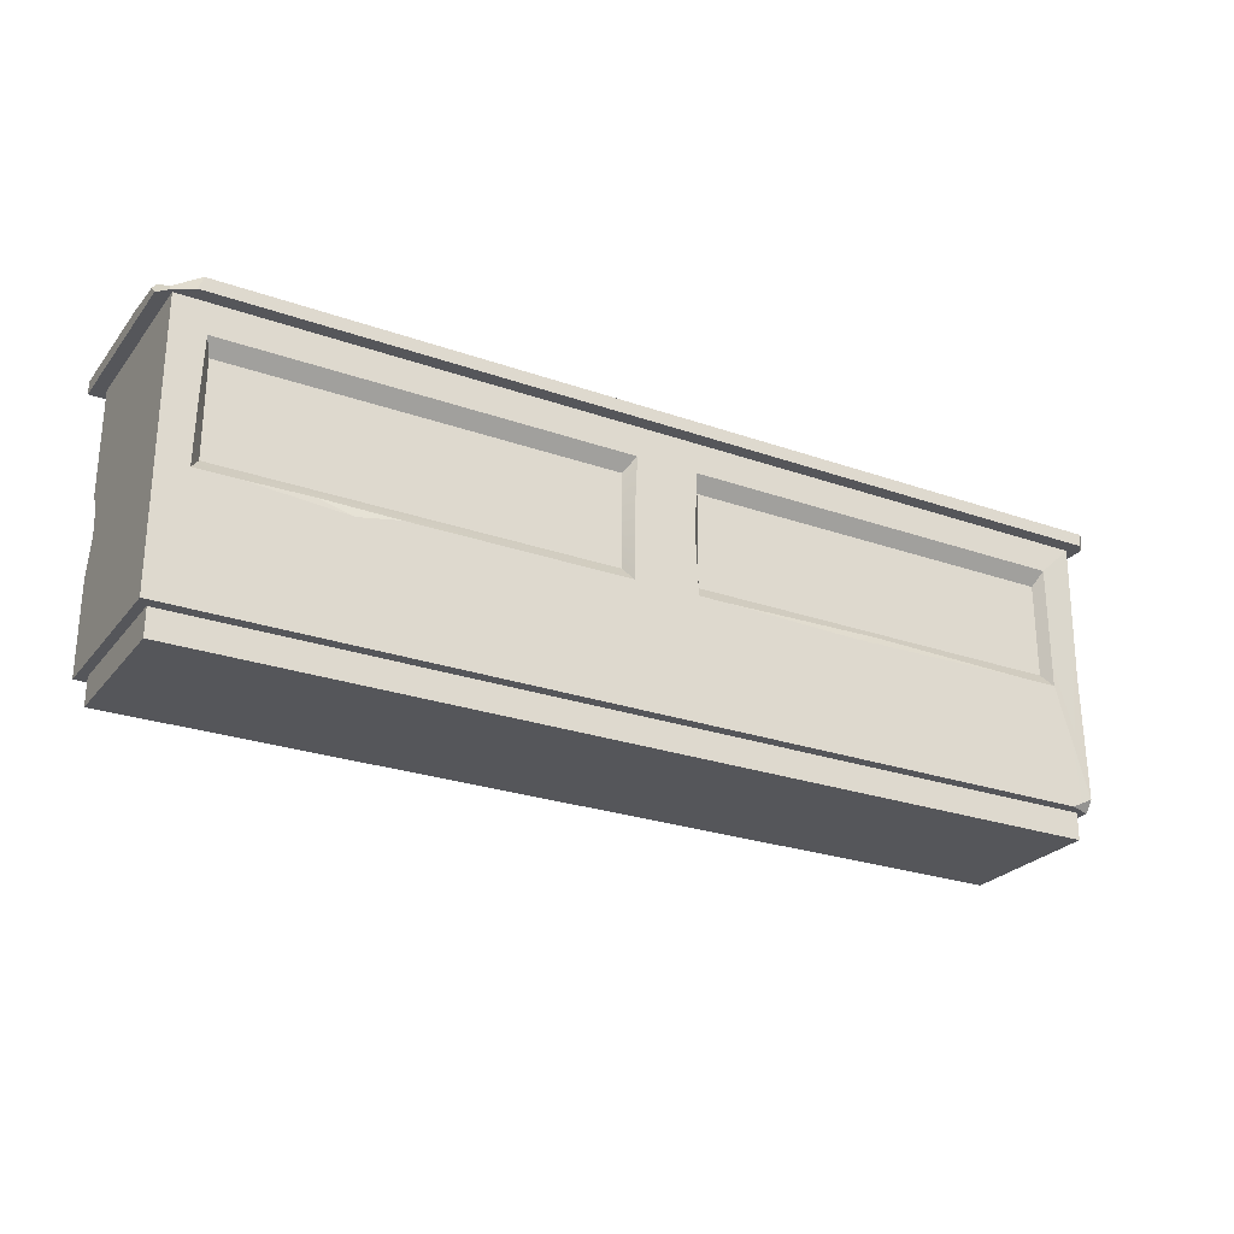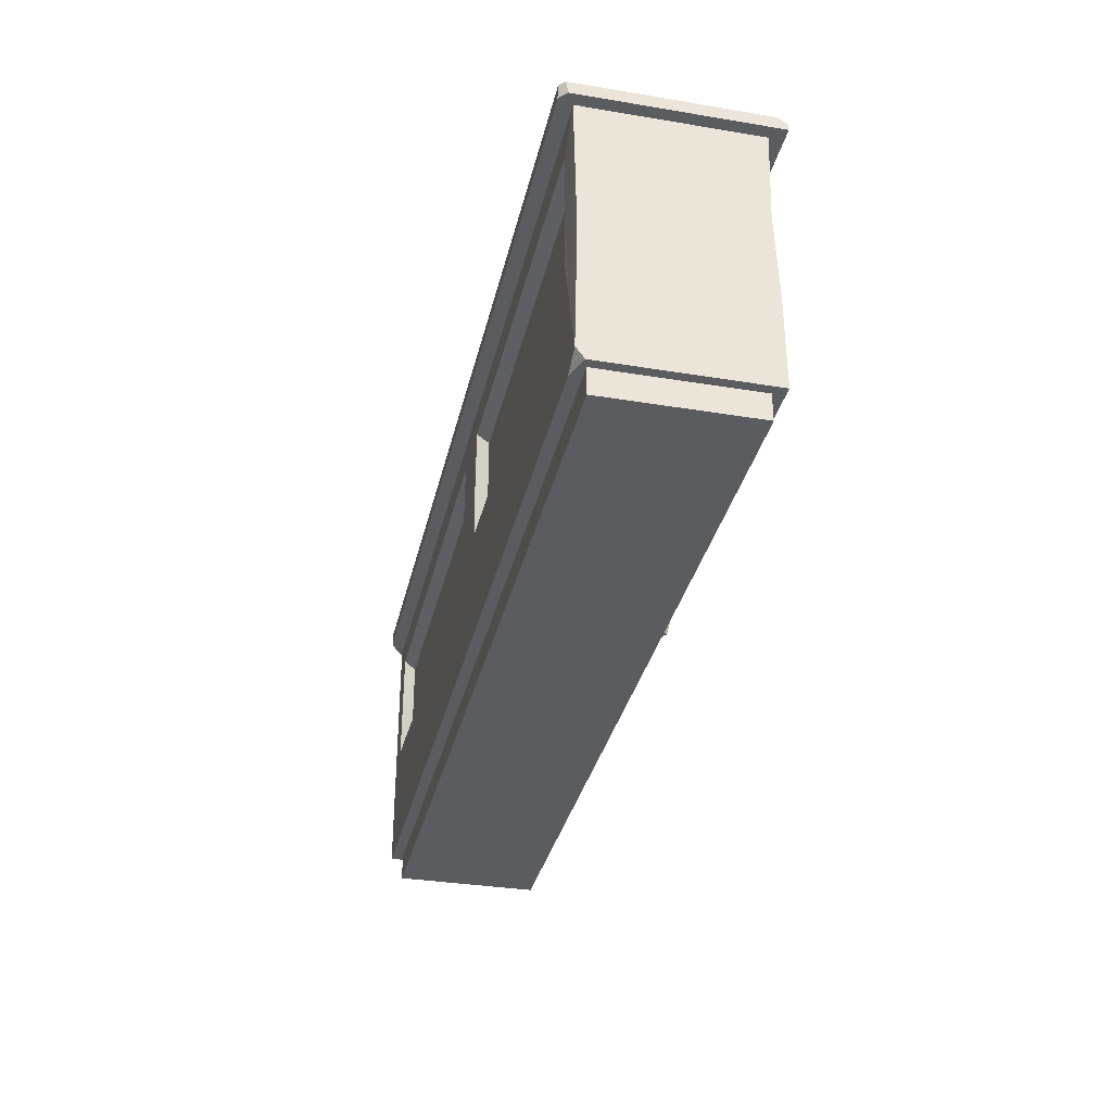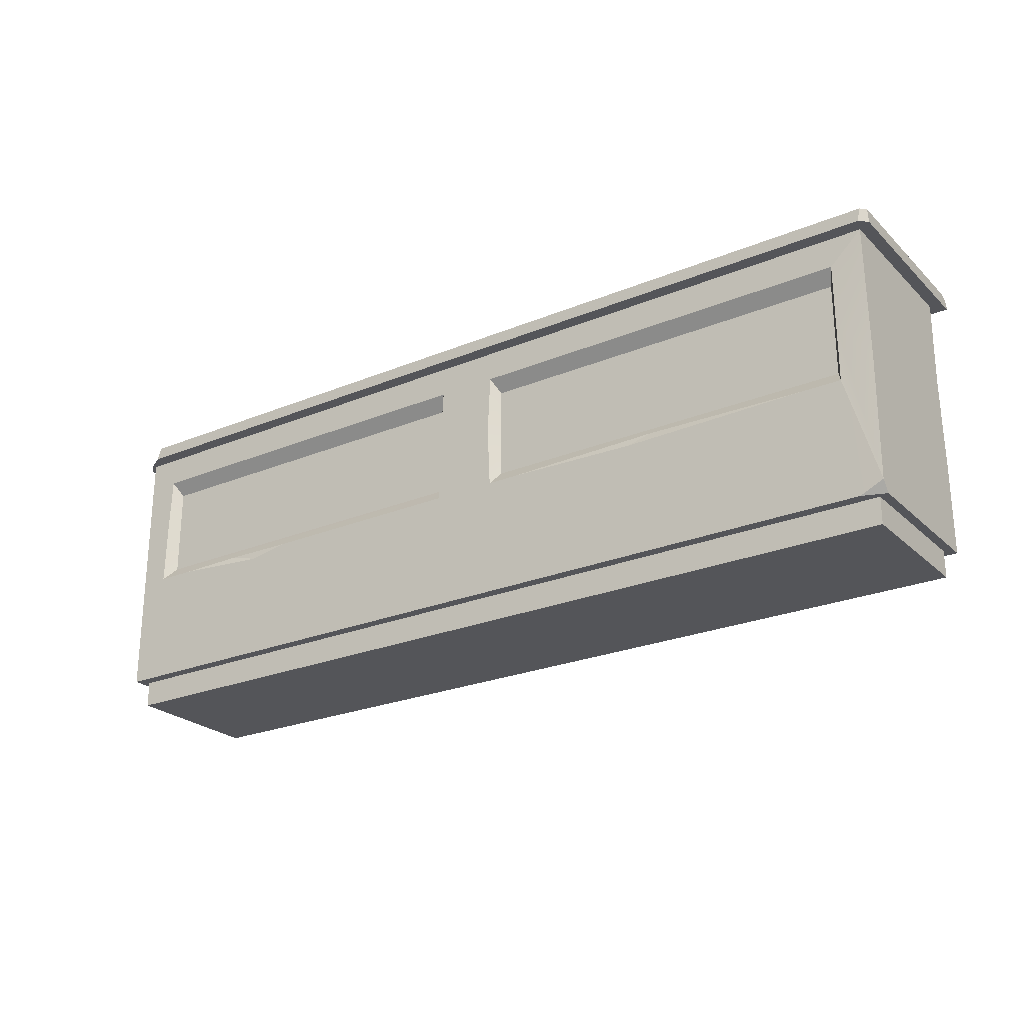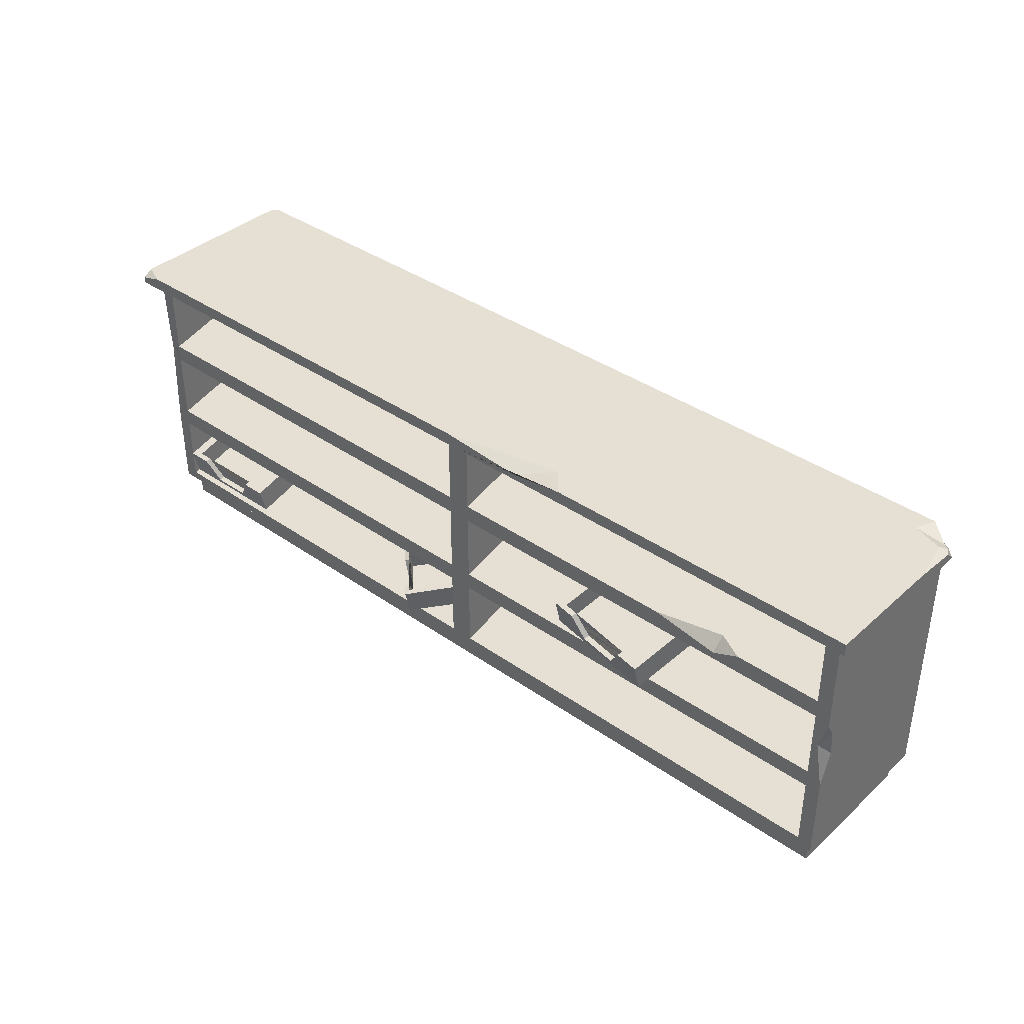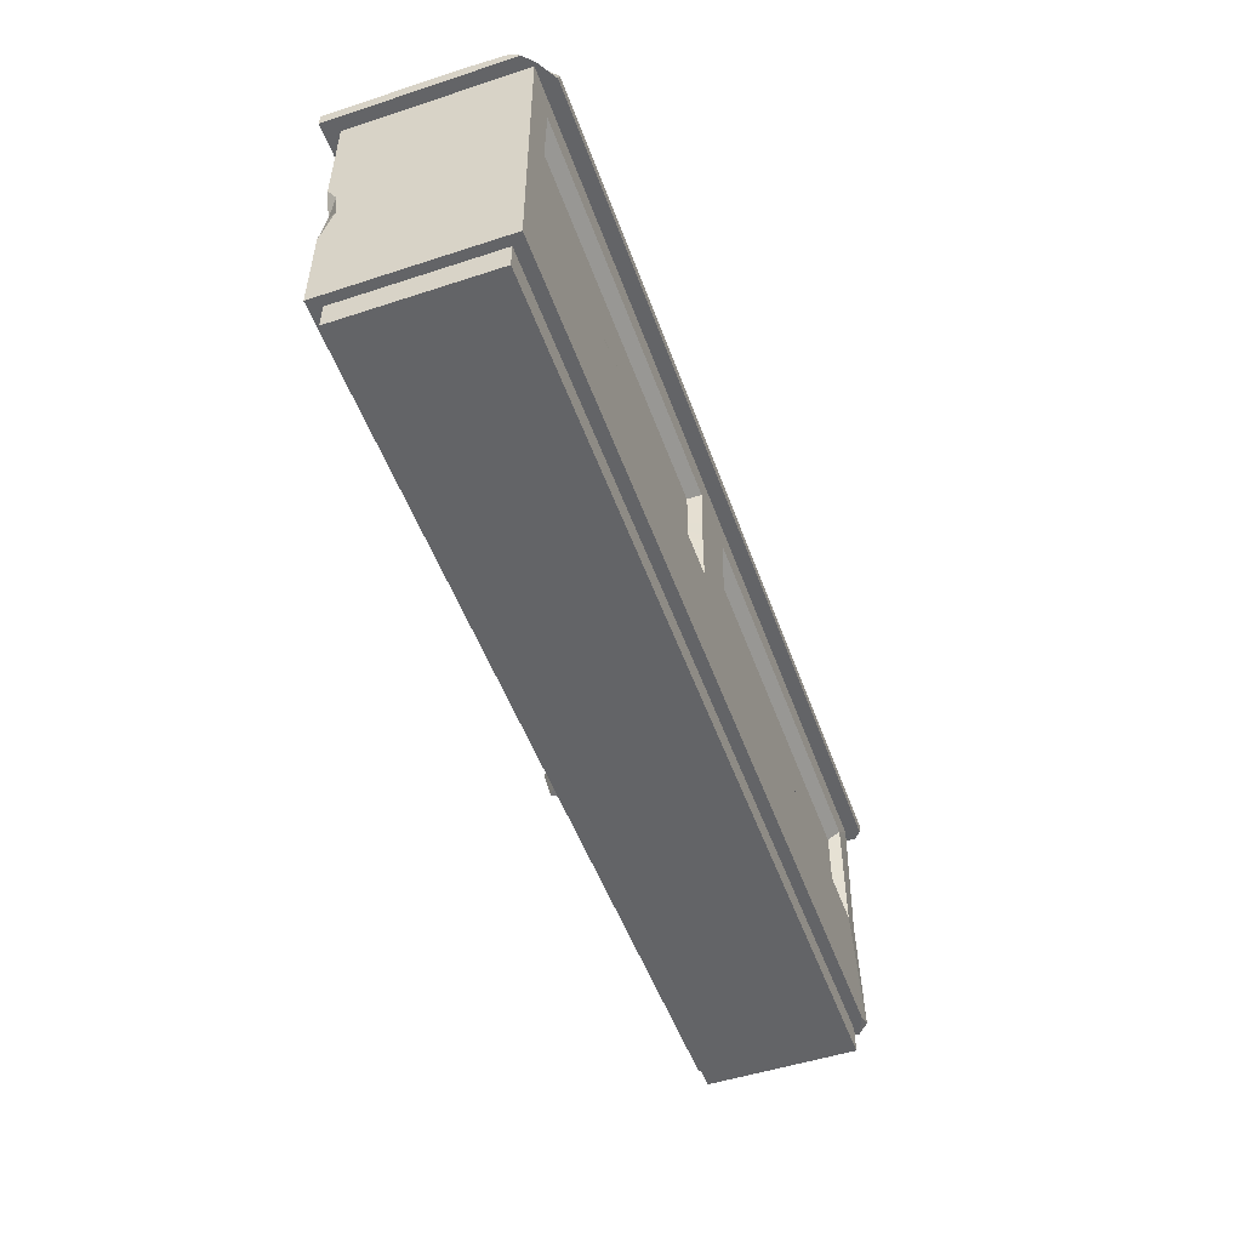
<metadata>
{"format":"obj","ext":"obj","renderer":"f3d","projection":"perspective","resolution":1024,"background":"white","views":[{"elev":-25.8,"azim":150.7,"up":"+Y"},{"elev":-33.7,"azim":-102.7,"up":"+Y"},{"elev":-24.6,"azim":-145.9,"up":"+Y"},{"elev":38.1,"azim":41.6,"up":"+Y"},{"elev":-51.2,"azim":109.6,"up":"+Y"}]}
</metadata>
<code>
v -6.749 13.92 15.11
v -20.24 17.4 1.147
v -6.733 22.79 17.3
v -20.22 26.27 3.344
v -21.9 18.94 31
v -35.39 22.88 17.15
v -21.92 10.53 28.92
v -35.41 14.01 14.96
v -8.987 22.85 17.1
v -20.15 25.73 5.541
v -33.13 22.83 17.36
v -21.97 19.48 28.8
v -9.001 15.64 15.31
v -20.17 18.53 3.758
v -33.15 15.62 15.58
v -21.98 12.74 27.13
v -25.33 13.61 23.67
v -29.8 14.76 19.04
v -26.42 13.36 24.66
v -30.89 14.51 20.04
v -31.46 21.37 18.84
v -32.55 21.12 19.83
v -23.64 19.6 26.99
v -24.74 19.36 27.98
v -141.5 8.284 26.46
v 141.5 8.284 -26.46
v 141.5 8.284 26.46
v -141.5 92.58 -26.46
v -141.5 64.48 25.56
v 141.5 64.48 26.46
v 141.5 92.58 -26.46
v -141.5 36.38 26.46
v 141.5 36.38 26.46
v 141.5 92.58 26.46
v -141.5 92.58 26.46
v 0.000977 8.284 -26.46
v 0.000977 92.58 -26.46
v 0.000977 92.58 26.46
v 0.000977 64.48 26.46
v 0.000977 36.38 26.46
v 0.000977 8.284 26.46
v -136.9 39.24 26.46
v -3.771 39.24 26.46
v -3.771 61.62 26.46
v -136.9 61.62 26.46
v -136.9 67.34 26.46
v -3.771 67.34 26.46
v -3.771 89.72 26.46
v -136.9 89.72 26.46
v -3.771 11.14 26.46
v -136.9 11.14 26.46
v -3.771 33.52 26.46
v -136.9 33.52 26.46
v 3.775 89.72 26.46
v 3.775 67.34 26.46
v 136.9 67.34 26.46
v 136.9 89.72 26.46
v 3.775 33.52 26.46
v 3.775 11.14 26.46
v 136.9 11.14 26.46
v 136.9 33.52 26.46
v 3.775 61.62 26.46
v 3.775 39.24 26.46
v 136.9 39.24 26.46
v 136.9 61.62 26.46
v 3.775 89.72 0.7459
v 3.775 73.74 0.7459
v 136.9 73.74 0.7459
v 136.9 89.72 0.7459
v 3.775 61.62 0.7459
v 3.775 45.64 0.7459
v 136.9 45.64 0.7459
v 136.9 61.62 0.7459
v 3.775 33.52 0.7459
v 3.775 17.54 0.7459
v 136.9 17.54 0.7459
v 136.9 33.52 0.7459
v -136.9 73.74 0.7459
v -3.771 73.74 0.7459
v -3.771 89.72 0.7459
v -136.9 89.72 0.7459
v -136.9 45.64 0.7459
v -3.771 45.64 0.7459
v -3.771 61.62 0.7459
v -136.9 61.62 0.7459
v -3.771 17.54 0.7459
v -136.9 17.54 0.7459
v -3.771 33.52 0.7459
v -136.9 33.52 0.7459
v 138.7 8.284 -22.93
v 138.7 8.284 22.93
v 0.000977 8.284 22.93
v 0.000977 8.284 -22.93
v -138.7 8.284 22.93
v -138.7 8.284 -22.93
v 138.7 0 -22.93
v 138.7 0 22.93
v 0.000977 0 22.93
v 0.000977 0 -22.93
v -138.7 0 22.93
v -138.7 0 -22.93
v 0.000977 92.58 30.86
v 0.000977 92.58 -30.86
v -145.3 92.58 30.86
v 145.3 92.58 30.86
v 0.000977 96.57 30.86
v 0.000977 96.57 -30.86
v 145.3 96.57 30.86
v 8.018 68.28 22.7
v 132.7 68.28 22.7
v 132.7 72.8 4.51
v 8.018 72.8 4.51
v 8.018 40.18 22.7
v 132.7 40.18 22.7
v 132.7 44.71 4.51
v 8.018 44.71 4.51
v 132.7 12.08 22.7
v 8.018 12.08 22.7
v 132.7 16.61 4.51
v 8.018 16.61 4.51
v -132.7 68.28 22.7
v -8.015 68.28 22.7
v -8.015 72.8 4.51
v -132.7 72.8 4.51
v -132.7 40.18 22.7
v -8.015 40.18 22.7
v -8.015 44.71 4.51
v -132.7 44.71 4.51
v -8.015 12.08 22.7
v -132.7 12.08 22.7
v -8.015 16.61 4.51
v -132.7 16.61 4.51
v 38.36 96.57 23.36
v 41.31 96.57 -15.22
v -1.411 96.57 -18.49
v -4.362 96.57 20.09
v 81.09 96.57 26.63
v 84.04 96.57 -11.96
v 132.6 45.43 -26.46
v 9.932 45.43 -26.46
v 8.951 83.19 -26.46
v 131.6 83.19 -26.46
v -9.93 45.43 -26.46
v -9.93 83.19 -26.46
v -131.6 45.43 -26.46
v -131.6 83.19 -26.46
v 129.6 49.71 -22.95
v 11.93 49.71 -22.95
v 11.93 78.91 -22.95
v 129.6 78.91 -22.95
v -11.93 49.71 -22.95
v -11.93 78.91 -22.95
v -129.6 49.71 -22.95
v -129.6 78.91 -22.95
v -145.3 94.58 30.86
v -145.3 96.57 27.78
v -138 96.57 30.86
v 109.4 67.34 26.46
v 79.65 67.34 26.46
v 101.3 68.28 22.7
v 100.9 63.8 26.46
v 141.5 60.51 26.46
v 141.5 55.31 23.61
v 141.5 47.26 22.91
v 138.8 51.24 26.46
v 145.3 92.58 -24.27
v 142.3 92.58 -27.34
v 136.4 92.58 -30.86
v 141.8 94.92 -25.27
v 135.1 96.57 -30.86
v 142.2 92.58 -27.33
v 132.6 96.57 -24.6
v 145.3 96.57 -7.481
v 144.4 96.16 -22.67
v 145.3 95.57 -21.27
v 142.1 96.57 -21.35
v 76.91 45.43 -26.46
v 120.4 45.43 -26.46
v 99.62 46.33 -25.42
v 89.54 43.09 -26.46
v -119 45.43 -26.46
v -19.15 45.43 -26.46
v -68.33 47.23 -24.99
v -61.14 44.38 -26.46
v 103 44.11 -26.46
v -141.5 50.43 -25.64
v -131.6 64.31 -26.46
v -129.6 64.31 -22.95
v -11.93 64.31 -22.95
v -9.043 64.31 -26.46
v 0.000977 65.26 -26.46
v 9.932 64.31 -26.46
v 11.93 64.31 -22.95
v 129.6 64.31 -22.95
v 132.2 64.31 -26.46
v 141.5 50.43 -26.46
v -141.5 8.284 -23.81
v -134.4 8.284 -26.46
v -141.5 11.71 -26.42
v -142.8 92.58 -30.86
v -145.3 92.58 -28.56
v -145.3 96.57 -29.22
v -143.7 96.57 -30.86
v 0.01086 24.95 -26.46
v -27.91 24.76 -26.46
v 41.86 24.55 -26.46
v 141.5 20.11 -8.012
v -49.17 33.52 26.46
v -39.12 33.52 26.46
v -37.24 39.24 26.46
v -50.3 39.24 26.46
v -65.45 40.18 22.7
v -36.25 40.18 22.7
v -67.27 41.85 15.98
v -53.22 43.96 7.498
v -34.3 44.02 7.274
v -27.36 43.45 9.57
v -31.64 41.33 18.1
v -55.91 39.65 24.84
v -41.34 33.52 22.61
v -46.15 33.52 22.73
v -8.015 14.09 14.63
v -132.7 14.13 14.45
v -27.16 13.75 15.98
v -42.46 14.8 11.78
v -76.24 15.66 8.321
v -98.49 14.12 14.5
v 38.42 96.57 22.58
v 41.25 96.57 -14.44
v 0.2606 96.57 -17.58
v -2.392 96.57 16.9
v 79.41 96.57 25.71
v 80.1 96.57 -7.696
v 44.92 96.57 30.86
v 27.16 94.38 30.86
v 45.27 45.72 0.7524
v 81.86 44.16 6.757
v 45.29 54.59 2.97
v 81.87 53.03 8.975
v 41.14 48.66 26.68
v 77.73 47.1 32.68
v 41.13 39.79 24.46
v 77.72 38.23 30.47
v 48.14 54.02 5.196
v 78.42 52.73 10.17
v 74.88 47.66 30.46
v 44.59 48.95 25.49
v 48.13 46.83 3.395
v 78.41 45.53 8.365
v 74.86 40.46 28.66
v 44.58 41.75 23.69
v 53.67 41.37 25.18
v 65.78 40.85 27.17
v 53.37 40.94 26.89
v 65.48 40.42 28.88
v 70.33 47.85 29.71
v 70.04 47.43 31.42
v 49.14 48.76 26.23
v 48.84 48.33 27.94
v -99.6 17.34 0.4963
v -136.7 17.34 0.4963
v -99.6 26.2 2.714
v -136.7 26.2 2.714
v -99.6 20.19 26.76
v -136.7 20.19 26.76
v -99.6 11.32 24.54
v -136.7 11.32 24.54
v -102.8 25.77 4.447
v -133.5 25.77 4.447
v -133.5 20.62 25.03
v -102.8 20.62 25.03
v -102.8 18.57 2.646
v -133.5 18.57 2.646
v -133.5 13.42 23.23
v -102.8 13.42 23.23
v -112 13.42 23.23
v -124.3 13.42 23.23
v -112 12.99 24.96
v -124.3 12.99 24.96
v -128.9 20.62 25.03
v -128.9 20.19 26.76
v -107.4 20.62 25.03
v -107.4 20.19 26.76
f 13 14 15 16
f 5 24 19 7
f 2 8 6 4
f 7 1 3 5
f 3 4 10 9
f 4 6 11 10
f 18 20 19 17
f 5 3 9 12
f 9 10 14 13
f 10 11 15 14
f 11 21 18 17 23 12 16 15
f 12 9 13 16
f 21 22 20 18
f 23 24 5 12
f 6 22 21 11
f 17 19 24 23
f 1 2 4 3
f 1 7 8 2
f 7 19 20 8
f 8 20 22 6
f 28 29 35
f 31 34 30
f 96 97 98 99
f 66 67 68 69
f 186 29 28
f 70 71 72 73
f 31 30 162 163
f 147 148 193 194
f 74 75 76 77
f 189 151 153 188
f 78 79 80 81
f 82 83 84 85
f 87 86 88 89
f 99 98 100 101
f 209 210 211 208
f 32 42 45 29
f 39 47 46 45 44
f 38 35 49 48
f 35 29 46 49
f 25 41 50 51
f 32 25 51 53
f 39 55 54 38 48 47
f 30 56 158 161 65
f 30 34 57 56
f 34 38 54 57
f 41 59 58 40 52 50
f 41 27 60 59
f 27 33 61 60
f 40 63 62 39 44 43
f 33 64 63 40 58 61
f 33 165 65 64
f 54 55 67 66
f 109 160 110 111 112
f 56 57 69 68
f 62 63 71 70
f 113 114 115 116
f 64 65 73 72
f 65 62 70 73
f 58 59 75 74
f 118 117 119 120
f 60 61 77 76
f 61 58 74 77
f 121 122 123 124
f 47 48 80 79
f 48 49 81 80
f 49 46 78 81
f 125 212 214 128
f 83 43 44 84
f 44 45 85 84
f 42 82 85 45
f 224 129 222
f 50 52 88 86
f 89 221 208 53
f 53 51 87 89
f 228 229 230 231
f 228 232 233 229
f 26 27 91 90
f 27 41 92 91
f 36 26 90 93
f 41 25 94 92
f 90 91 97 96
f 91 92 98 97
f 93 90 96 99
f 92 94 100 98
f 94 95 101 100
f 95 93 99 101
f 201 28 35 104
f 35 38 102 104
f 38 34 105 102
f 34 31 167 166 105
f 31 37 103 168 167
f 103 200 203 107
f 157 156 155
f 102 105 108 234 235
f 176 173 175 174
f 170 168 103 107
f 54 66 69 57
f 56 68 111 110
f 68 67 112 111
f 67 55 109 112
f 63 64 114 113
f 64 72 115 114
f 72 71 116 115
f 71 63 113 116
f 59 60 117 118
f 60 76 119 117
f 76 75 120 119
f 75 59 118 120
f 46 47 122 121
f 47 79 123 122
f 79 78 124 123
f 78 46 121 124
f 212 219 211 210 213
f 43 83 127 126
f 83 82 128 127
f 82 42 125 128
f 51 50 129 130
f 222 86 131
f 86 87 132 131
f 87 51 130 223
f 107 203 135 134
f 204 206 36
f 37 31 142 141
f 196 26 139 195
f 28 37 144 146
f 139 178 179 147
f 140 192 193 148
f 141 142 150 149
f 195 139 147 194
f 190 143 151 189
f 143 182 183 151
f 145 187 188 153
f 146 144 152 154
f 157 106 133 136
f 202 201 104 155 156
f 104 102 106 157 155
f 160 158 56 110
f 55 159 160 109
f 160 161 158
f 65 161 62
f 62 161 159 55 39
f 159 161 160
f 165 164 163
f 163 162 165
f 33 164 165
f 65 165 162 30
f 163 164 207 196
f 207 164 33 27
f 45 46 29
f 172 170 107 134 138
f 166 167 171
f 171 167 168
f 169 171 168 170
f 169 170 172
f 166 171 169 174 175
f 172 176 174 169
f 108 173 176 172 138 137
f 105 166 175 173 108
f 178 185 180 179
f 182 184 183
f 184 181 183
f 180 177 179
f 147 179 177 148
f 148 177 140
f 26 36 206
f 26 185 178 139
f 204 205 184 182 143
f 153 183 181 145
f 151 183 153
f 187 186 28 146
f 188 187 146 154
f 152 189 188 154
f 144 190 189 152
f 37 191 190 144
f 192 191 37 141
f 193 192 141 149
f 194 193 149 150
f 142 195 194 150
f 31 196 195 142
f 199 198 197
f 163 196 31
f 199 186 187 145
f 205 198 145 181 184
f 95 197 198
f 186 199 32 29
f 95 198 36 93
f 95 94 25 197
f 145 198 199
f 32 199 197 25
f 203 157 136 135
f 200 201 202 203
f 203 202 156 157
f 200 103 37 28
f 200 28 201
f 191 204 143 190
f 204 191 192 140
f 36 205 204
f 36 198 205
f 180 206 204 140 177
f 26 206 180 185
f 26 207 27
f 196 207 26
f 40 43 210 209 52
f 213 210 43 126
f 213 218 217 216 215 214 212
f 42 211 219 212 125
f 208 211 42 32 53
f 52 209 220 88
f 88 220 221 89
f 221 220 209 208
f 128 214 215
f 128 215 216 127
f 127 217 218 126
f 127 216 217
f 126 218 213
f 223 227 226 132
f 50 86 222 129
f 87 223 132
f 130 227 223
f 132 226 225 131
f 131 225 224 222
f 130 129 224 227
f 227 224 225 226
f 134 135 230 229
f 135 136 231 230
f 136 133 228 231
f 133 137 232 228
f 137 138 233 232
f 138 134 229 233
f 133 234 108 137
f 106 235 133
f 102 235 106
f 235 234 133
f 248 251 250 249
f 255 243 241 257
f 237 239 241 243
f 242 240 238 236
f 238 244 245 239
f 239 245 246 241
f 253 252 254 255
f 240 247 244 238
f 244 248 249 245
f 245 249 250 246
f 246 250 251 247 258 252 253 256
f 247 251 248 244
f 256 253 255 257
f 258 247 240 259
f 241 246 256 257
f 252 258 259 254
f 237 236 238 239
f 237 243 242 236
f 254 242 243 255
f 240 242 254 259
f 272 273 274 275
f 264 283 266
f 283 278 266
f 266 278 267
f 278 279 267
f 279 281 267
f 281 265 267
f 261 267 265 263
f 266 260 262 264
f 262 263 269 268
f 263 265 270 269
f 277 279 278 276
f 264 262 268 271
f 268 269 273 272
f 269 270 274 273
f 270 280 277 276 282 271 275 274
f 271 268 272 275
f 280 281 279 277
f 282 283 264 271
f 265 281 280 270
f 276 278 283 282

</code>
